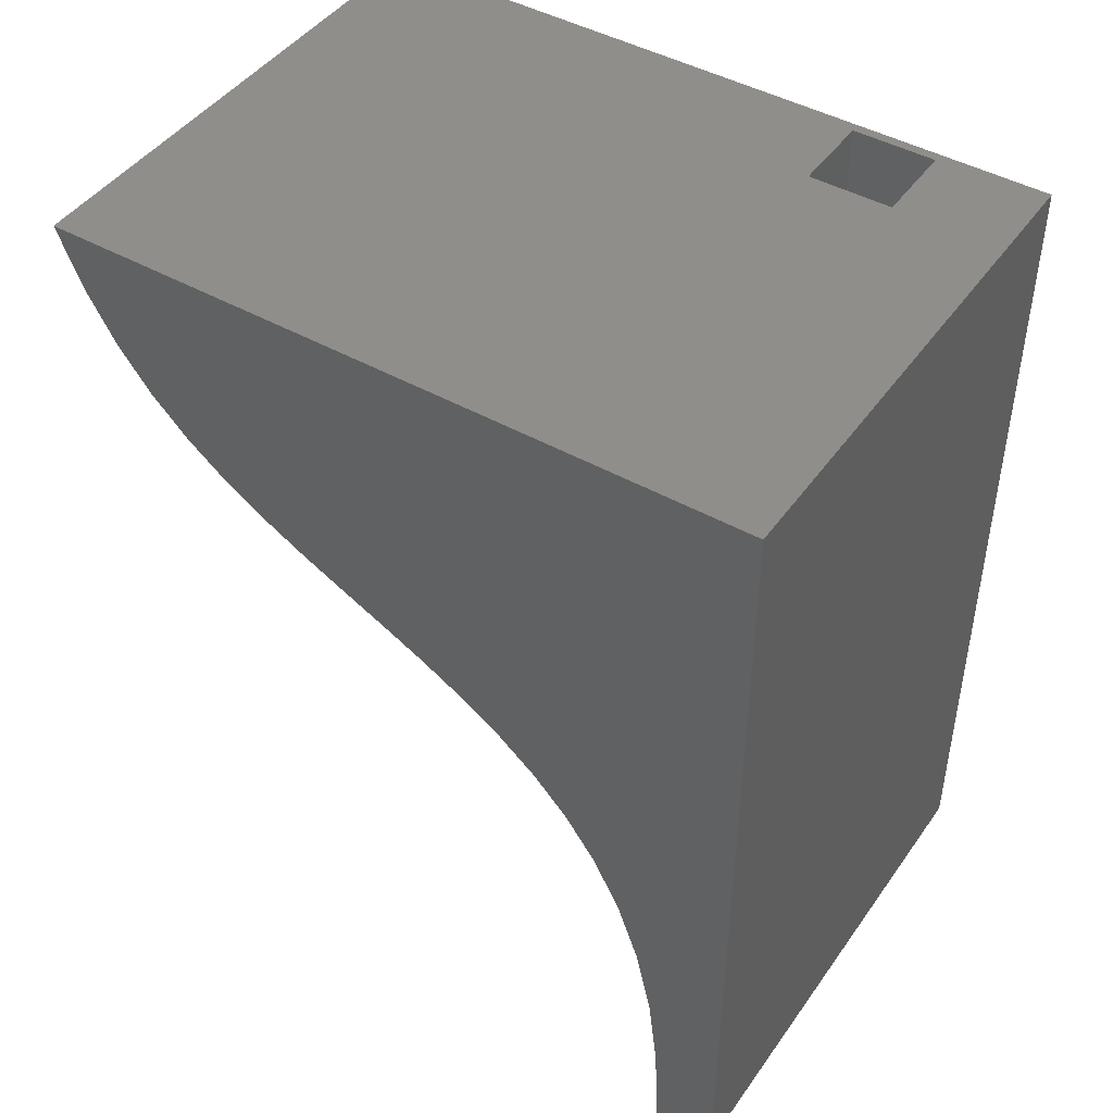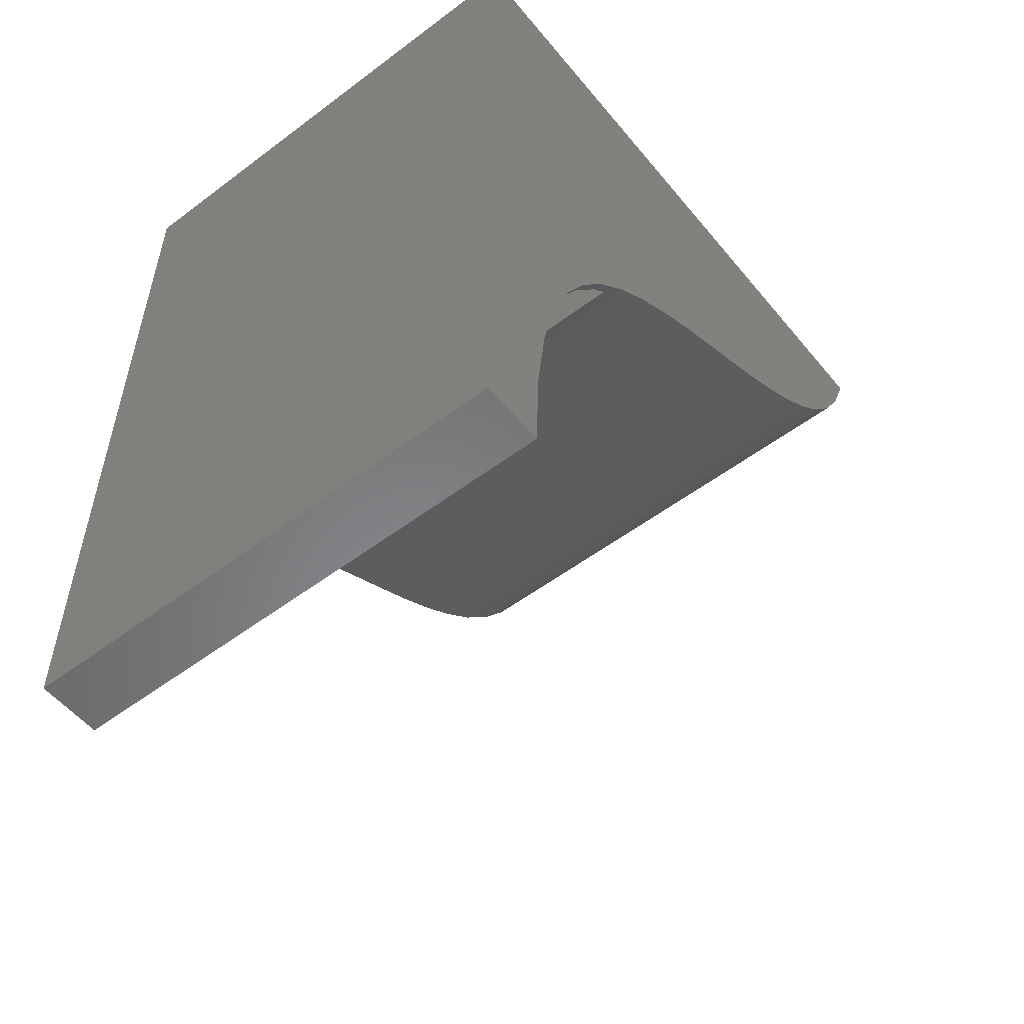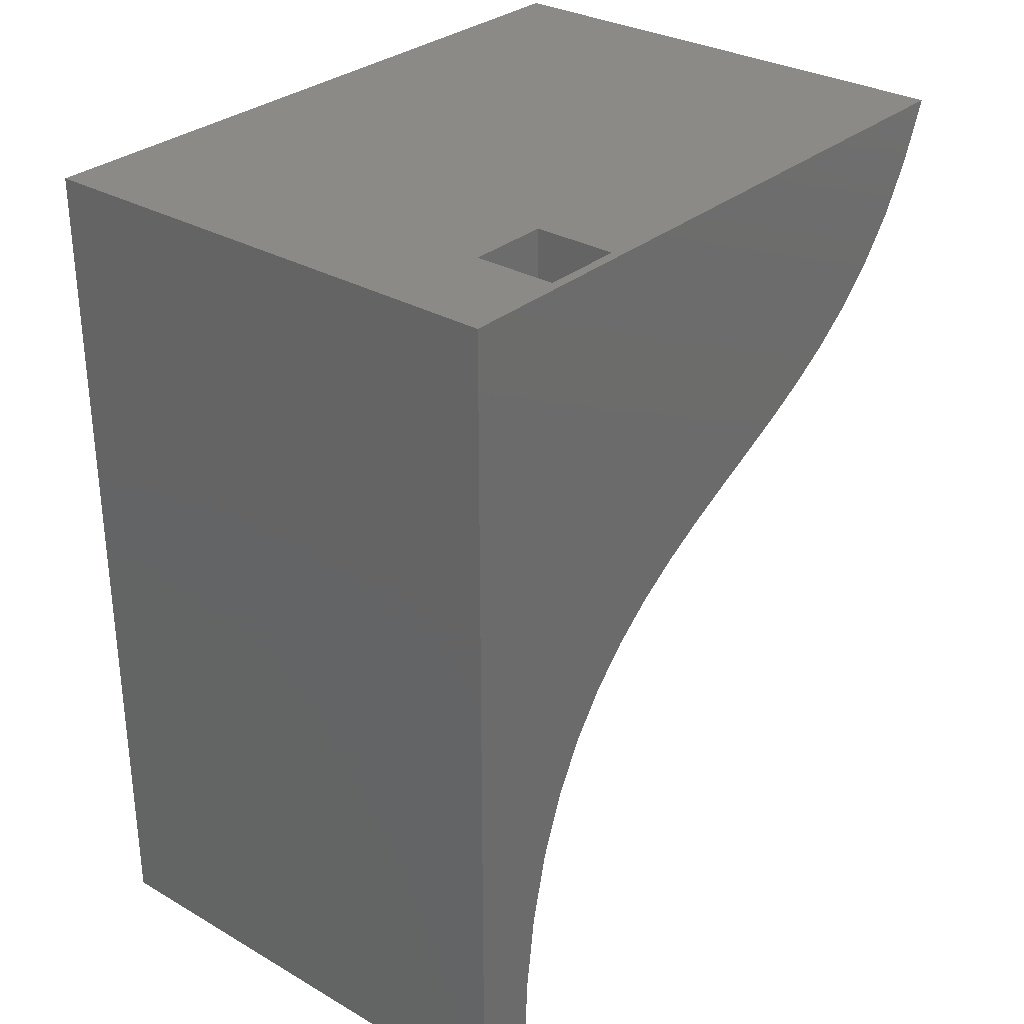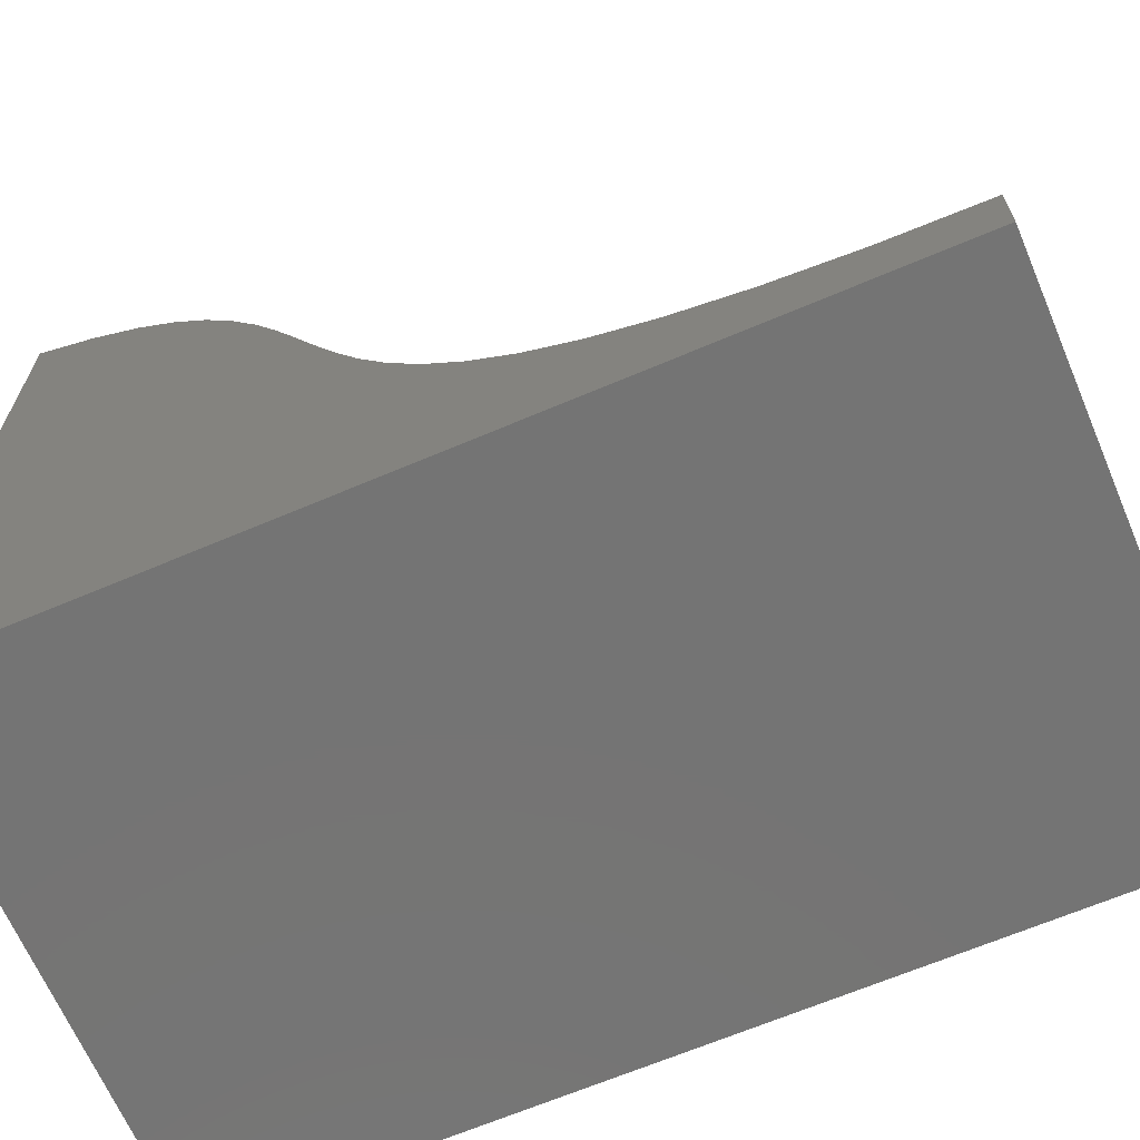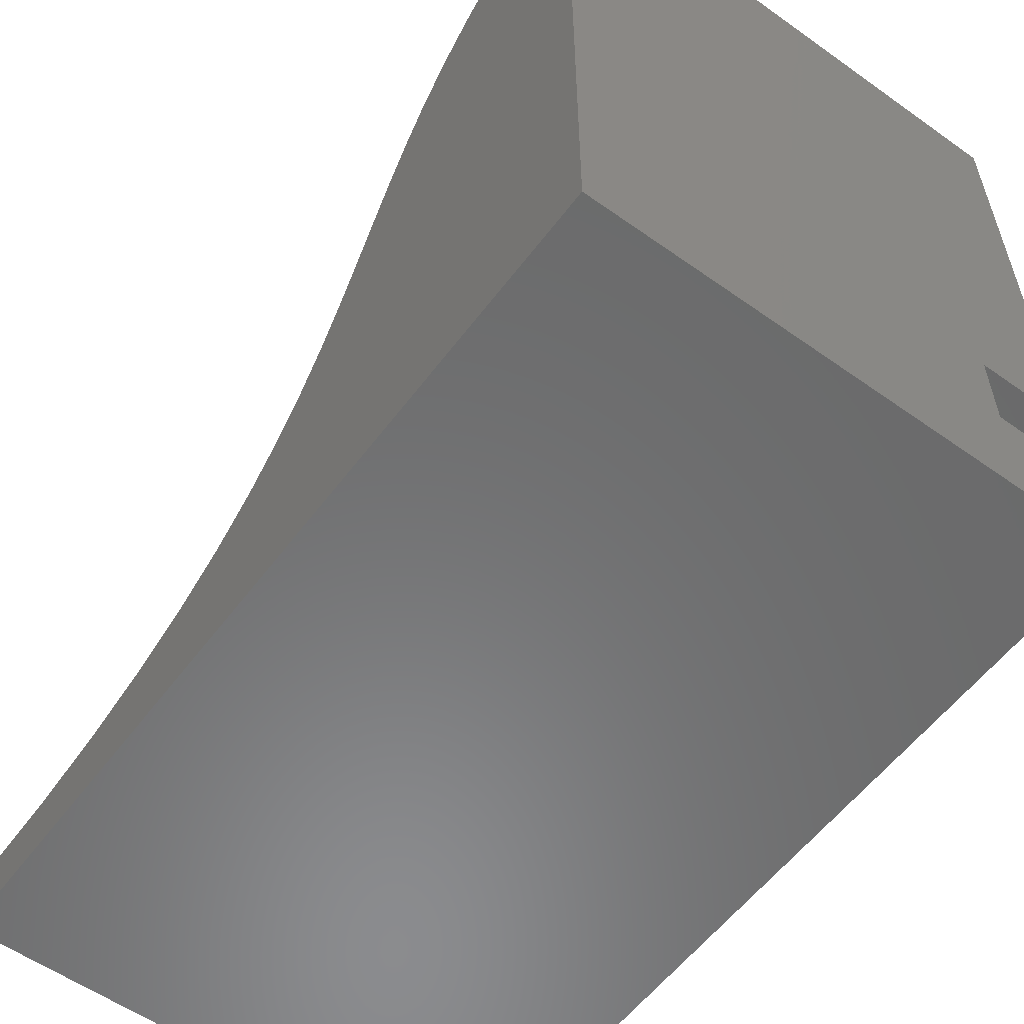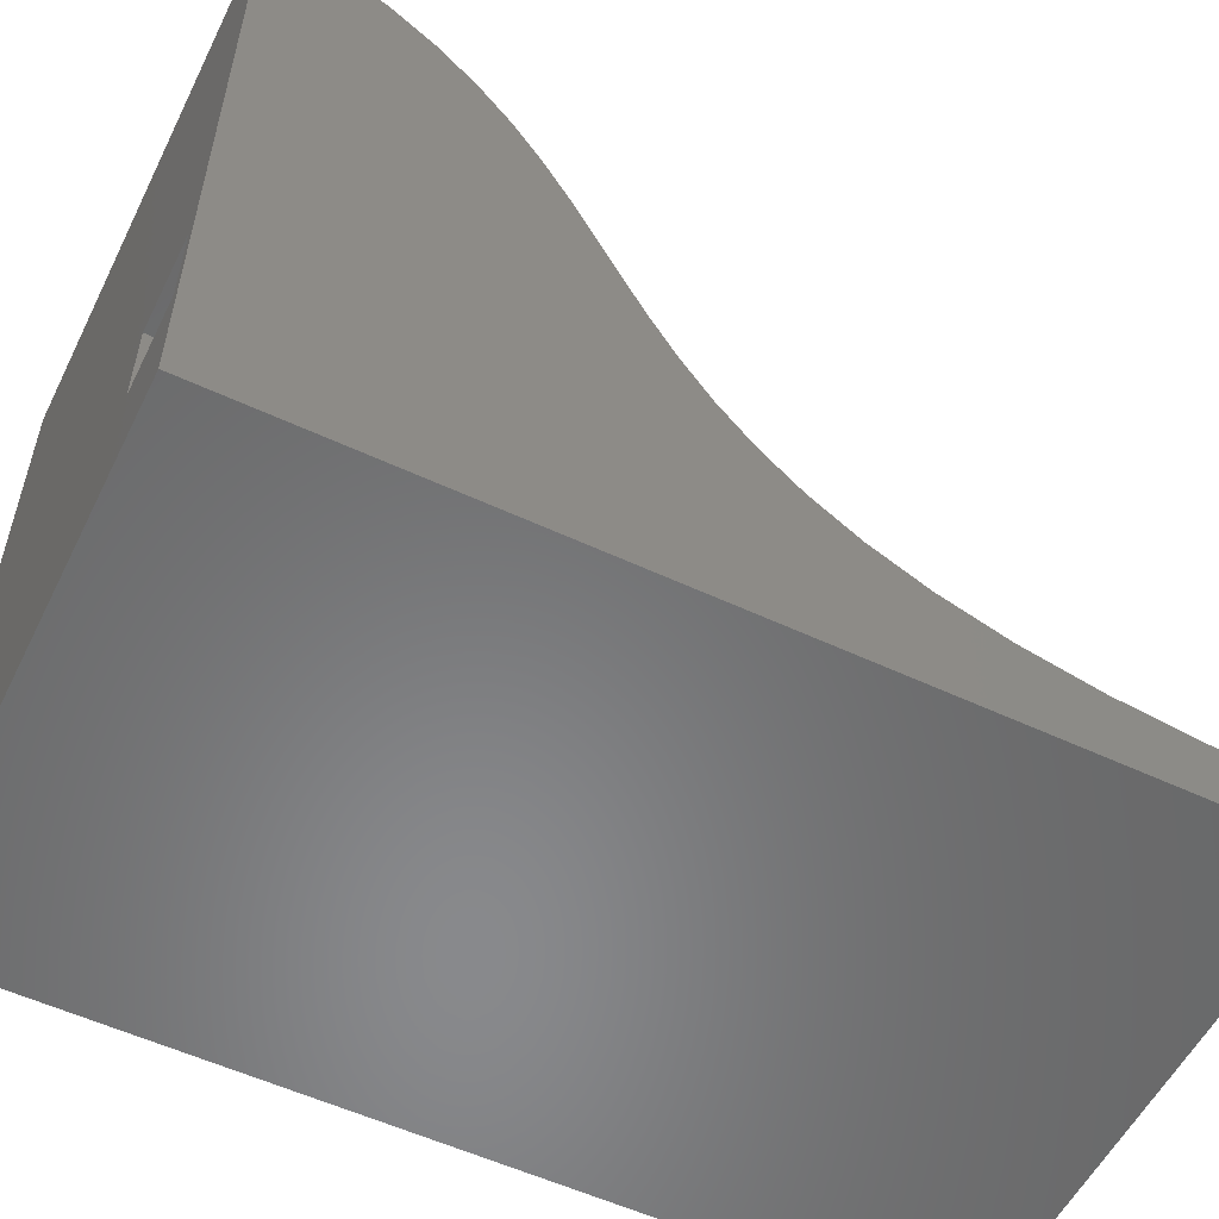
<metadata>
{"format":"stl","ext":"stl","renderer":"f3d","projection":"perspective","resolution":1024,"background":"white","views":[{"elev":45.3,"azim":123.1,"up":"+Y"},{"elev":-54.1,"azim":-141.4,"up":"+Y"},{"elev":30.5,"azim":-140.3,"up":"+Y"},{"elev":-66.5,"azim":-66.9,"up":"+Z"},{"elev":-57.0,"azim":143.5,"up":"+Z"},{"elev":-55.4,"azim":-116.2,"up":"+Z"}]}
</metadata>
<code>
# stl→obj: 62 verts, 124 faces
v 2.195e+04 -9173 1319
v 9754 -9918 418.3
v 2.195e+04 -9918 418.3
v 9754 -9173 1319
v 9754 -1.815e+04 -2962
v 9754 -2.042e+04 -4572
v 9754 -2.042e+04 -3048
v 9754 0 -4572
v 9754 -1.619e+04 -2715
v 9754 -1.45e+04 -2321
v 9754 -1.356e+04 -1981
v 9754 -1.306e+04 -1796
v 9754 -1.183e+04 -1154
v 9754 -1.079e+04 -410.9
v 9754 -1.036e+04 0
v 9754 -8531 2275
v 9754 -7963 3273
v 9754 -7439 4296
v 9754 -6932 5331
v 9754 -6412 6361
v 9754 -5851 7372
v 9754 -5219 8349
v 9754 -4489 9277
v 9754 -3630 1.014e+04
v 9754 -2615 1.092e+04
v 9754 -1415 1.161e+04
v 9754 0 1.219e+04
v 2.195e+04 -1.619e+04 -2715
v 2.195e+04 -1.45e+04 -2321
v 2.195e+04 -8531 2275
v 2.195e+04 0 -4572
v 2.195e+04 -2.042e+04 -4572
v 2.195e+04 -1.079e+04 -410.9
v 1.196e+04 -1.036e+04 0
v 1.196e+04 -1.079e+04 -410.9
v 9982 -1.079e+04 -410.9
v 9982 -1.036e+04 0
v 9982 -1.356e+04 -1981
v 9982 -1.306e+04 -1796
v 1.196e+04 -1.356e+04 -1981
v 1.196e+04 -1.306e+04 -1796
v 2.195e+04 -1.306e+04 -1796
v 2.195e+04 -6932 5331
v 2.195e+04 -7439 4296
v 9982 -1.183e+04 -1154
v 2.195e+04 -7963 3273
v 2.195e+04 -5851 7372
v 2.195e+04 -6412 6361
v 1.196e+04 0 0
v 9982 0 0
v 2.195e+04 -1.183e+04 -1154
v 1.196e+04 -1.183e+04 -1154
v 2.195e+04 -2.042e+04 -3048
v 2.195e+04 -1.815e+04 -2962
v 2.195e+04 -5219 8349
v 2.195e+04 -4489 9277
v 2.195e+04 -3630 1.014e+04
v 2.195e+04 -2615 1.092e+04
v 2.195e+04 -1415 1.161e+04
v 2.195e+04 0 1.219e+04
v 9982 0 -1981
v 1.196e+04 0 -1981
f 1 2 3
f 2 1 4
f 5 6 7
f 6 5 8
f 8 5 9
f 8 9 10
f 8 10 11
f 8 11 12
f 8 12 13
f 8 13 14
f 8 14 15
f 8 15 2
f 8 2 4
f 8 4 16
f 8 16 17
f 8 17 18
f 8 18 19
f 8 19 20
f 8 20 21
f 8 21 22
f 8 22 23
f 8 23 24
f 8 24 25
f 8 25 26
f 8 26 27
f 28 10 9
f 10 28 29
f 30 4 1
f 4 30 16
f 31 6 8
f 6 31 32
f 33 34 35
f 36 15 14
f 15 36 2
f 2 36 37
f 2 37 3
f 3 37 34
f 3 34 33
f 29 11 10
f 11 29 38
f 11 38 39
f 38 29 40
f 40 29 41
f 41 29 42
f 39 12 11
f 43 18 44
f 18 43 19
f 45 14 13
f 14 45 36
f 44 17 46
f 17 44 18
f 47 20 48
f 20 47 21
f 49 37 50
f 37 49 34
f 46 16 30
f 16 46 17
f 51 35 52
f 35 51 33
f 31 53 32
f 53 31 54
f 54 31 28
f 28 31 29
f 29 31 42
f 42 31 51
f 51 31 33
f 33 31 3
f 3 31 1
f 1 31 30
f 30 31 46
f 46 31 44
f 44 31 43
f 43 31 48
f 48 31 47
f 47 31 55
f 55 31 56
f 56 31 57
f 57 31 58
f 58 31 59
f 59 31 60
f 42 52 41
f 52 42 51
f 39 13 12
f 13 39 45
f 58 26 25
f 26 58 59
f 57 25 24
f 25 57 58
f 54 9 5
f 9 54 28
f 40 61 38
f 61 40 62
f 53 6 32
f 6 53 7
f 27 61 8
f 61 27 50
f 50 27 49
f 31 62 60
f 62 31 8
f 62 8 61
f 60 62 49
f 60 49 27
f 41 62 40
f 62 41 52
f 62 52 35
f 62 35 34
f 62 34 49
f 53 5 7
f 5 53 54
f 55 21 47
f 21 55 22
f 56 22 55
f 22 56 23
f 61 39 38
f 39 61 45
f 45 61 36
f 36 61 37
f 37 61 50
f 48 19 43
f 19 48 20
f 59 27 26
f 27 59 60
f 57 23 56
f 23 57 24

</code>
